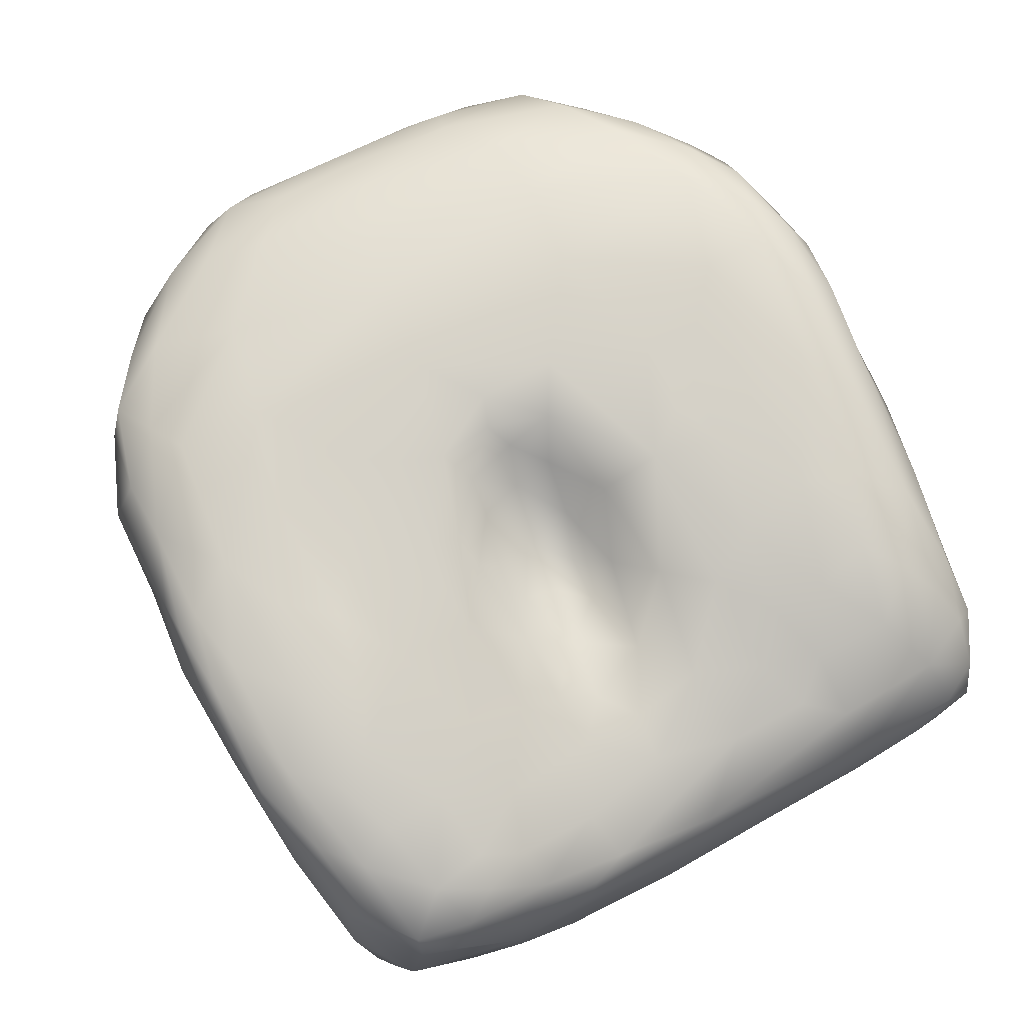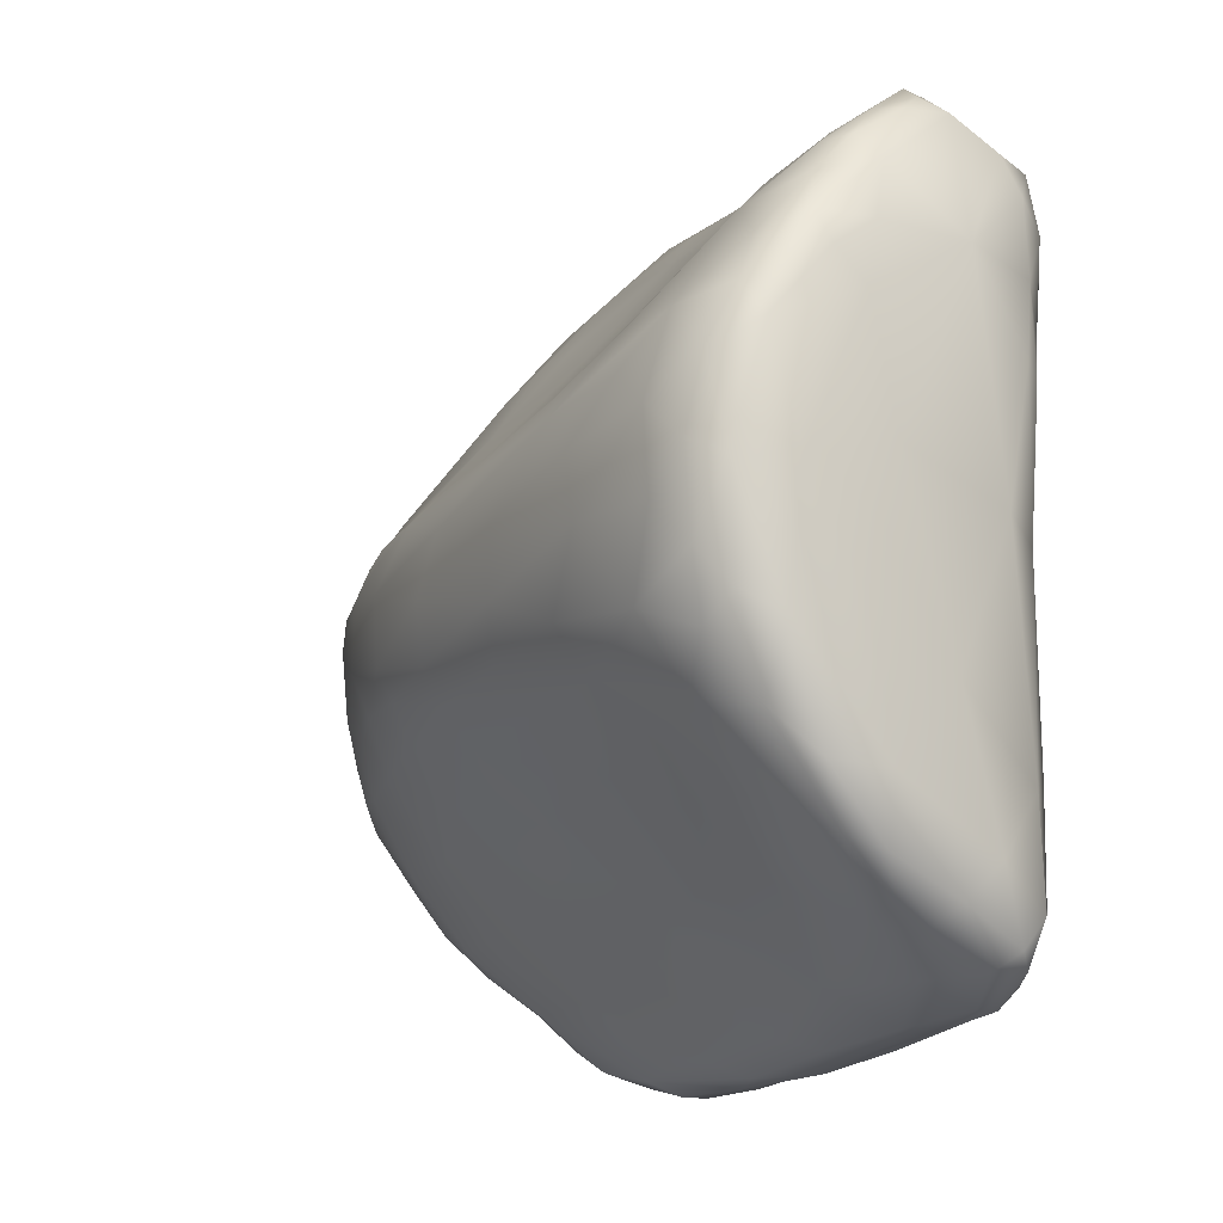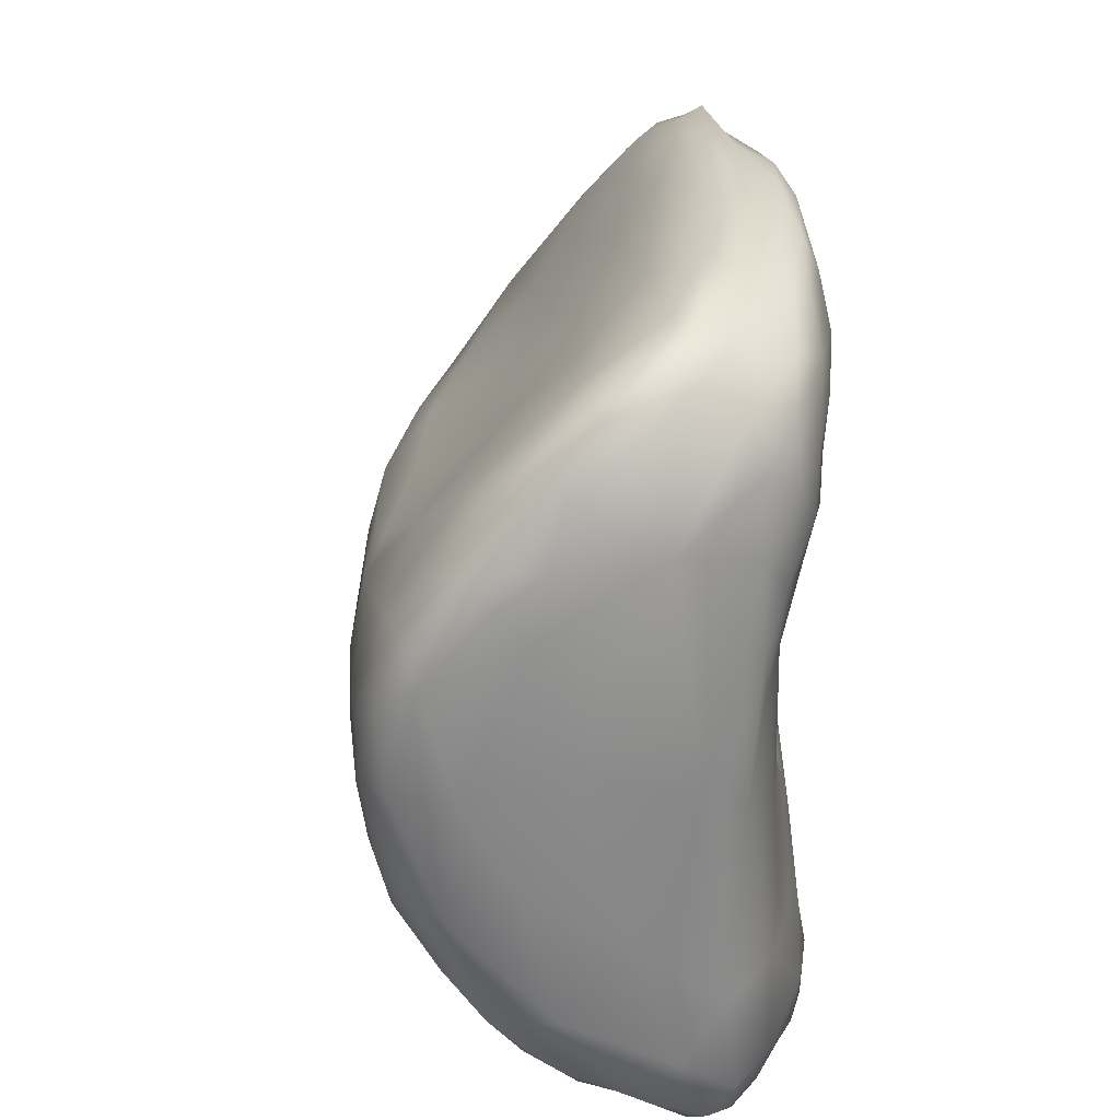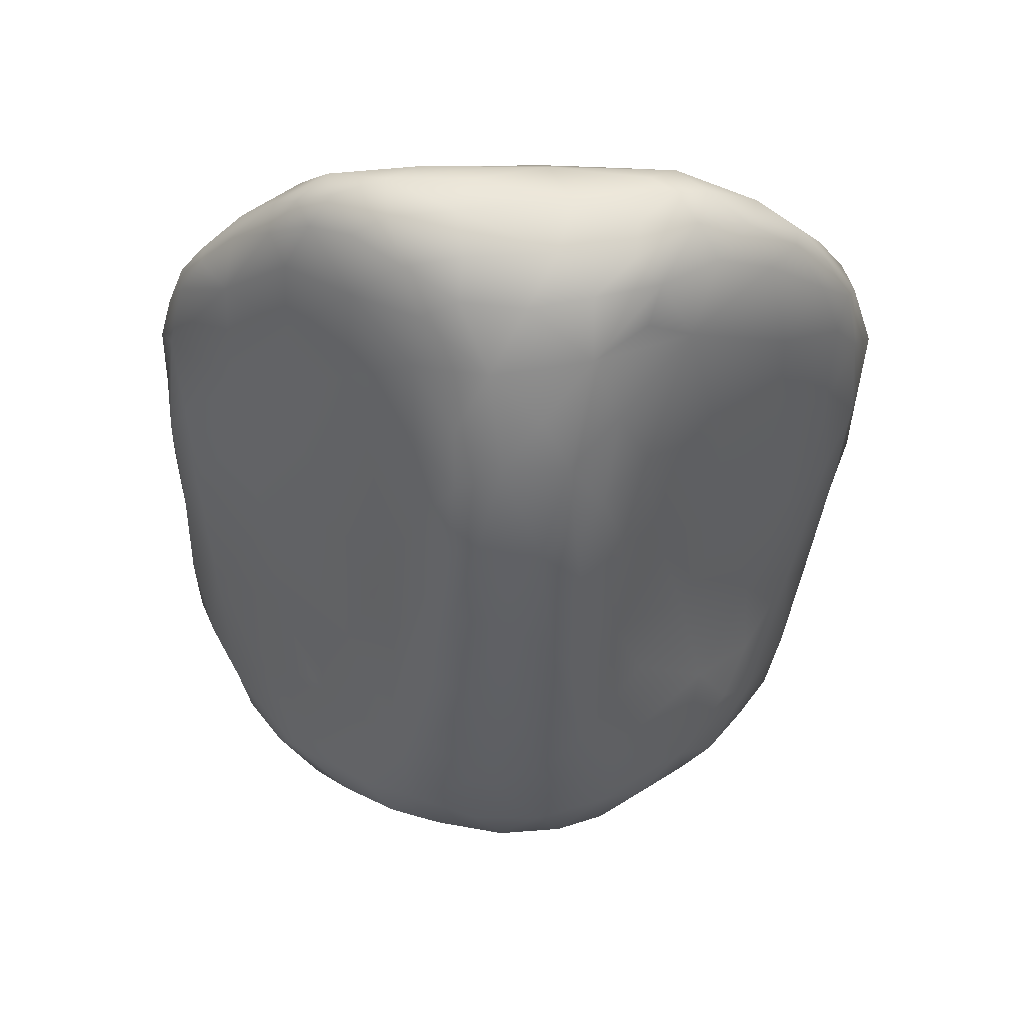
<metadata>
{"format":"obj","ext":"obj","renderer":"f3d","projection":"perspective","resolution":1024,"background":"white","views":[{"elev":74.6,"azim":63.4,"up":"+Y"},{"elev":-15.2,"azim":53.6,"up":"+Z"},{"elev":26.2,"azim":82.1,"up":"+Z"},{"elev":-34.1,"azim":-93.7,"up":"+Y"}]}
</metadata>
<code>
v 6941 7151 5202
v 7036 7170 5200
v 7093 7126 5215
v 6754 7157 5214
v 6884 7188 5198
v 6778 7187 5197
v 6799 7205 5195
v 6714 7194 5211
v 6870 7218 5200
v 6997 7212 5213
v 7136 7176 5214
v 6772 7222 5210
v 6870 7240 5230
v 7230 7100 5221
v 7146 7143 5213
v 7335 7098 5229
v 7243 7137 5220
v 7323 7137 5232
v 6876 7125 5229
v 7003 7104 5238
v 6657 7169 5233
v 6641 7190 5233
v 7258 7169 5233
v 6670 7213 5231
v 7162 7212 5247
v 6718 7238 5242
v 7176 7047 5264
v 7320 7041 5252
v 7332 6969 5294
v 7389 7068 5255
v 6750 7088 5299
v 6892 7078 5288
v 6969 7014 5353
v 7385 7117 5259
v 7414 7085 5273
v 7419 7009 5308
v 6601 7125 5297
v 6601 7169 5262
v 7333 7156 5254
v 6596 7191 5264
v 7289 7190 5272
v 6615 7221 5273
v 7025 7237 5248
v 6781 7254 5265
v 6947 7254 5291
v 7243 6933 5345
v 7383 6999 5290
v 7414 7115 5307
v 7248 7221 5302
v 7119 7239 5298
v 6659 7248 5306
v 7390 6951 5315
v 7411 6926 5348
v 7109 6969 5361
v 6770 7015 5392
v 6543 7163 5305
v 7367 7163 5321
v 6536 7195 5315
v 7311 7196 5311
v 6546 7222 5350
v 7391 6891 5362
v 7351 6864 5383
v 7427 7052 5351
v 6594 7058 5378
v 6785 7260 5342
v 6694 7263 5508
v 7416 6851 5422
v 7186 6885 5415
v 7426 6926 5418
v 6681 7038 5382
v 6486 7123 5356
v 6506 7087 5377
v 6471 7159 5360
v 7298 7208 5357
v 6466 7193 5393
v 6581 7247 5499
v 7202 7236 5339
v 6849 7258 5393
v 6953 7253 5375
v 7096 7243 5370
v 7280 6848 5419
v 7417 7107 5423
v 6433 7131 5390
v 7058 6881 5466
v 6439 7096 5408
v 6415 7162 5428
v 7374 7158 5444
v 6496 7225 5512
v 7222 7221 5405
v 7309 6786 5487
v 7386 6808 5468
v 6872 6940 5455
v 7434 6999 5511
v 6601 6990 5459
v 6404 7117 5435
v 7298 7191 5448
v 6902 7253 5431
v 6997 7246 5438
v 7201 6832 5469
v 6481 7024 5462
v 6417 7065 5461
v 6385 7068 5505
v 6381 7127 5500
v 6424 7191 5551
v 7118 7231 5460
v 6843 7257 5462
v 6717 6932 5494
v 7435 7068 5679
v 6391 7160 5544
v 7218 7209 5475
v 6936 7251 5465
v 7419 6811 5544
v 6945 6880 5498
v 6412 7014 5525
v 6370 7070 5586
v 7412 7118 5658
v 7339 7169 5491
v 7274 7188 5517
v 7155 6791 5532
v 7281 6745 5567
v 7359 6762 5537
v 6845 6870 5524
v 6516 6946 5541
v 6611 6908 5546
v 6456 6973 5546
v 7440 6928 5719
v 6370 7123 5605
v 7340 7163 5583
v 6980 7243 5521
v 6631 7263 5750
v 7395 6771 5566
v 6973 6833 5531
v 7430 6890 5575
v 6722 6863 5558
v 6390 7015 5596
v 6379 7143 5586
v 7157 7214 5523
v 7140 6756 5586
v 7365 6745 5608
v 6997 6786 5577
v 6853 6823 5568
v 6429 6976 5594
v 6466 7223 5690
v 6550 7246 5717
v 6812 7260 5588
v 7200 6735 5666
v 6853 6794 5607
v 6744 6827 5595
v 6651 6855 5599
v 6497 6920 5634
v 6576 6893 5596
v 6385 7162 5699
v 7245 7184 5599
v 7110 7205 5579
v 6871 7247 5619
v 6984 7218 5595
v 7320 6733 5659
v 7013 6765 5635
v 6729 6815 5632
v 7179 7171 5645
v 6419 7196 5701
v 6740 7265 5741
v 6814 7257 5683
v 7371 6733 5702
v 7402 6759 5687
v 6856 6784 5676
v 7427 6825 5691
v 6608 6858 5656
v 6424 6967 5675
v 6368 7095 5729
v 7378 7146 5708
v 7317 7166 5689
v 7065 7176 5624
v 6917 7207 5641
v 6981 7172 5646
v 6725 6813 5714
v 6540 6886 5701
v 6383 7019 5709
v 7034 7147 5664
v 7092 7151 5666
v 7260 7173 5685
v 7036 6753 5708
v 6989 7158 5708
v 7060 7145 5701
v 6922 7193 5690
v 6879 7226 5678
v 6483 7229 5848
v 6850 7244 5694
v 7313 6732 5752
v 6901 6778 5740
v 6473 6929 5759
v 7135 7162 5715
v 6942 7207 5744
v 7213 7169 5720
v 6899 7232 5742
v 6861 7252 5764
v 7181 6739 5741
v 7382 6748 5789
v 7423 6789 5816
v 6603 6862 5741
v 6410 6977 5754
v 7059 7179 5745
v 7174 7180 5750
v 7403 7134 5782
v 7199 7186 5769
v 7263 7175 5764
v 7403 6764 5796
v 6806 6806 5773
v 7437 6896 5862
v 6703 6828 5755
v 6384 7019 5803
v 6373 7067 5807
v 6368 7114 5854
v 7431 7103 5838
v 7419 7126 5825
v 6374 7141 5823
v 7010 7199 5759
v 7003 7222 5784
v 6422 7200 5792
v 6706 7265 5950
v 7127 6759 5794
v 6669 6857 5789
v 7346 7158 5797
v 7111 7195 5770
v 7188 7198 5819
v 6965 7237 5794
v 6838 7256 5837
v 7250 6748 5800
v 6982 6782 5787
v 6557 6909 5799
v 6413 7004 5838
v 6392 7172 5859
v 7092 6784 5824
v 6935 6831 5831
v 6762 6864 5823
v 6492 6993 5883
v 6458 6976 5825
v 7434 7033 5940
v 7395 7153 5884
v 7279 7193 5874
v 7068 7223 5832
v 6465 7209 5923
v 6952 7242 5840
v 7311 6765 5852
v 7394 6778 5855
v 7185 6807 5878
v 6650 6917 5845
v 7349 7178 5894
v 7423 6843 5932
v 7059 6848 5879
v 7431 6861 5898
v 6806 6907 5873
v 6386 7082 5881
v 7178 7217 5884
v 7071 7238 5925
v 6583 7244 5932
v 6792 7259 5886
v 6987 6915 5930
v 7431 6914 5936
v 6424 7056 5912
v 7417 7124 5928
v 7371 7182 5951
v 6893 7251 5907
v 7313 6847 5970
v 7174 6904 5983
v 6893 6985 5985
v 6692 6991 5944
v 6387 7136 5895
v 7329 7197 5944
v 7243 7218 5957
v 7375 6813 5916
v 6778 7036 6029
v 6471 7088 5986
v 6591 7069 6022
v 6445 7177 5969
v 6833 7259 5981
v 6989 7253 5973
v 7093 7253 5984
v 7395 6867 5983
v 6692 7051 6033
v 7396 7162 5991
v 7343 7191 6011
v 7153 7245 6015
v 7044 7256 6023
v 7420 6935 6005
v 7074 6992 6041
v 6431 7122 5955
v 6480 7164 6027
v 6548 7218 6032
v 6943 7261 6034
v 7378 6893 6026
v 7264 6922 6034
v 7400 6916 6033
v 6934 7056 6086
v 6481 7136 6023
v 7415 7121 6015
v 7254 7221 6032
v 7313 6963 6079
v 7204 6973 6059
v 6758 7099 6107
v 6553 7130 6069
v 6535 7193 6066
v 7385 7156 6059
v 6701 7256 6058
v 6866 7259 6073
v 7381 6957 6077
v 7406 6974 6073
v 6541 7163 6076
v 7279 7205 6079
v 7178 7238 6066
v 7047 7253 6066
v 7407 7035 6083
v 7400 7107 6063
v 6604 7215 6111
v 6654 7233 6083
v 7133 7233 6114
v 7369 7009 6117
v 7389 7009 6101
v 6637 7126 6105
v 6602 7158 6114
v 7333 7166 6102
v 7231 7203 6121
v 6984 7248 6118
v 6625 7188 6131
v 7138 7214 6153
v 7007 7236 6151
v 6789 7240 6133
v 6905 7244 6133
v 7305 7049 6136
v 7131 7054 6116
v 7341 7064 6133
v 6917 7102 6136
v 7315 7125 6126
v 6824 7138 6162
v 7239 7181 6134
v 6915 7232 6159
v 7192 7104 6155
v 6978 7133 6165
v 6700 7157 6143
v 7222 7129 6156
v 7147 7179 6161
v 6725 7187 6170
v 6706 7208 6139
v 7009 7214 6168
v 6834 7168 6172
v 7079 7154 6171
v 6947 7170 6181
v 6866 7201 6164
v 7009 7183 6169
f 1 2 3
f 1 4 5
f 5 4 6
f 2 1 5
f 7 6 8
f 5 6 7
f 5 7 9
f 10 5 9
f 2 5 10
f 10 11 2
f 7 8 12
f 9 7 12
f 9 12 13
f 14 3 15
f 16 14 17
f 17 14 15
f 18 16 17
f 1 19 4
f 20 19 1
f 3 20 1
f 8 21 22
f 4 21 8
f 6 4 8
f 15 3 2
f 2 11 15
f 11 17 15
f 23 17 11
f 18 17 23
f 22 24 8
f 12 8 24
f 25 11 10
f 25 23 11
f 12 24 26
f 10 9 13
f 27 28 29
f 28 27 14
f 16 28 14
f 16 30 28
f 31 19 32
f 19 20 32
f 32 20 33
f 27 20 3
f 14 27 3
f 30 16 34
f 35 36 30
f 34 35 30
f 21 4 37
f 4 31 37
f 19 31 4
f 34 16 18
f 37 38 21
f 39 34 18
f 23 39 18
f 21 38 22
f 22 38 40
f 39 23 41
f 22 40 24
f 25 41 23
f 42 24 40
f 26 24 42
f 26 13 12
f 10 13 43
f 25 10 43
f 13 26 44
f 45 13 44
f 43 13 45
f 27 29 46
f 47 29 28
f 30 47 28
f 36 47 30
f 27 33 20
f 35 34 48
f 25 49 41
f 25 43 50
f 49 25 50
f 26 51 44
f 52 47 53
f 53 47 36
f 33 27 54
f 32 55 31
f 37 56 38
f 38 56 40
f 34 39 57
f 57 48 34
f 56 58 40
f 57 39 41
f 57 41 59
f 42 58 60
f 42 40 58
f 59 41 49
f 42 60 51
f 42 51 26
f 50 43 45
f 29 52 61
f 61 52 53
f 62 46 29
f 52 29 47
f 27 46 54
f 36 35 63
f 31 64 37
f 63 35 48
f 44 51 65
f 51 66 65
f 45 44 65
f 62 29 61
f 61 53 67
f 54 46 68
f 53 36 69
f 69 36 63
f 55 32 33
f 64 31 70
f 55 70 31
f 71 37 72
f 37 71 56
f 71 73 56
f 73 58 56
f 57 59 74
f 58 75 60
f 59 49 74
f 60 76 51
f 49 50 77
f 74 49 77
f 51 76 66
f 65 78 79
f 45 65 79
f 45 79 80
f 50 45 80
f 50 80 77
f 81 68 46
f 81 46 62
f 72 37 64
f 63 48 82
f 71 83 73
f 48 57 82
f 58 73 75
f 67 53 69
f 54 84 33
f 71 72 85
f 71 85 83
f 86 73 83
f 75 73 86
f 87 82 57
f 87 57 74
f 88 76 60
f 74 77 89
f 77 80 89
f 81 62 90
f 91 90 62
f 61 91 62
f 91 61 67
f 55 33 92
f 69 63 93
f 64 70 94
f 95 83 85
f 63 82 93
f 83 95 86
f 74 96 87
f 60 75 88
f 74 89 96
f 78 97 79
f 79 98 80
f 97 98 79
f 68 99 84
f 84 54 68
f 33 84 92
f 94 70 55
f 72 64 100
f 100 64 94
f 85 100 101
f 72 100 85
f 95 85 101
f 102 95 101
f 95 103 86
f 75 86 104
f 75 104 88
f 89 80 105
f 65 66 106
f 65 106 78
f 99 68 81
f 55 92 107
f 55 107 94
f 103 95 102
f 93 82 108
f 103 109 86
f 86 109 104
f 89 110 96
f 106 111 97
f 97 111 98
f 80 98 105
f 97 78 106
f 99 81 90
f 91 67 112
f 113 92 84
f 101 100 114
f 102 115 103
f 87 116 82
f 96 117 87
f 110 118 96
f 96 118 117
f 89 105 110
f 99 90 119
f 119 90 120
f 121 120 90
f 90 91 121
f 119 84 99
f 67 69 112
f 122 92 113
f 122 107 92
f 123 94 124
f 124 94 107
f 125 114 100
f 101 114 102
f 126 93 108
f 115 127 103
f 116 108 82
f 128 116 87
f 117 128 87
f 111 129 98
f 66 76 130
f 121 91 131
f 131 91 112
f 84 132 113
f 119 132 84
f 112 69 133
f 132 122 113
f 122 134 107
f 134 124 107
f 69 93 133
f 133 93 126
f 123 125 100
f 94 123 100
f 114 135 102
f 103 127 136
f 136 109 103
f 118 128 117
f 105 137 110
f 105 98 129
f 111 106 129
f 138 119 120
f 121 131 139
f 119 140 132
f 132 141 122
f 122 141 134
f 125 142 114
f 102 135 115
f 110 137 118
f 104 143 88
f 76 88 144
f 137 105 129
f 106 66 145
f 129 106 145
f 120 146 138
f 139 120 121
f 140 119 138
f 147 141 140
f 132 140 141
f 134 141 148
f 124 134 149
f 125 150 142
f 123 150 125
f 151 123 124
f 151 150 123
f 114 142 135
f 152 109 136
f 118 153 128
f 109 152 104
f 118 137 153
f 137 154 153
f 88 143 144
f 155 156 129
f 129 156 154
f 137 129 154
f 76 144 130
f 155 129 145
f 146 120 157
f 139 157 120
f 147 140 158
f 158 140 138
f 141 147 148
f 149 134 148
f 149 148 159
f 124 149 151
f 160 153 154
f 104 161 143
f 66 162 145
f 145 163 155
f 139 164 157
f 138 146 158
f 165 139 131
f 147 158 166
f 165 131 112
f 167 165 112
f 159 147 166
f 112 133 167
f 147 159 148
f 168 149 159
f 151 168 150
f 168 151 149
f 133 126 167
f 169 135 142
f 115 170 127
f 171 116 128
f 128 153 172
f 172 171 128
f 104 152 161
f 154 173 160
f 174 175 156
f 173 156 175
f 154 156 173
f 156 155 174
f 66 130 162
f 176 159 166
f 159 176 168
f 150 168 177
f 142 150 169
f 135 178 115
f 170 152 127
f 152 136 127
f 179 180 173
f 179 173 175
f 160 181 153
f 153 181 172
f 160 173 180
f 158 182 166
f 135 169 178
f 178 170 115
f 179 183 184
f 184 180 179
f 185 183 175
f 179 175 183
f 175 174 185
f 185 174 186
f 144 143 187
f 155 188 186
f 186 174 155
f 145 162 163
f 188 155 163
f 157 189 146
f 146 182 158
f 164 139 165
f 166 190 176
f 191 150 177
f 191 169 150
f 180 184 192
f 193 183 185
f 160 180 192
f 160 192 194
f 160 194 181
f 195 185 186
f 163 196 188
f 146 189 197
f 164 189 157
f 198 189 164
f 146 197 182
f 166 182 190
f 165 167 199
f 168 200 177
f 168 176 200
f 169 201 178
f 183 202 184
f 184 202 192
f 192 203 194
f 204 116 171
f 193 185 195
f 194 203 205
f 181 194 206
f 172 181 206
f 186 188 195
f 163 162 196
f 198 164 165
f 207 198 165
f 207 165 199
f 208 176 190
f 199 167 209
f 208 210 176
f 200 191 177
f 191 201 169
f 201 211 178
f 178 212 170
f 212 213 170
f 108 116 214
f 116 204 215
f 215 214 116
f 170 216 152
f 183 217 202
f 193 217 183
f 205 206 194
f 195 218 193
f 218 217 193
f 143 161 219
f 143 219 187
f 195 188 196
f 162 130 220
f 197 221 182
f 182 221 190
f 210 208 222
f 210 200 176
f 167 126 209
f 178 211 212
f 170 213 216
f 171 223 204
f 217 224 202
f 202 224 192
f 192 224 203
f 224 205 203
f 172 206 223
f 223 171 172
f 161 152 219
f 225 205 224
f 205 225 206
f 226 195 196
f 226 218 195
f 196 162 227
f 228 197 189
f 228 221 197
f 229 190 221
f 229 208 190
f 210 222 200
f 222 230 200
f 191 200 230
f 231 201 191
f 152 232 219
f 217 218 224
f 229 221 233
f 208 229 234
f 233 234 229
f 222 208 235
f 234 235 208
f 230 236 191
f 236 237 191
f 237 231 191
f 201 231 211
f 238 108 214
f 223 239 204
f 216 232 152
f 223 206 240
f 224 218 241
f 225 224 241
f 187 219 242
f 218 226 241
f 196 227 243
f 226 196 243
f 244 221 228
f 189 244 228
f 198 244 189
f 198 245 244
f 207 245 198
f 233 221 246
f 244 246 221
f 199 245 207
f 222 235 247
f 230 222 247
f 247 236 230
f 126 108 238
f 223 248 239
f 239 215 204
f 223 240 248
f 240 206 225
f 241 226 243
f 249 245 199
f 233 246 250
f 234 233 250
f 199 209 251
f 235 234 252
f 252 247 235
f 209 126 238
f 211 253 212
f 211 231 253
f 212 253 213
f 242 219 232
f 225 241 254
f 254 240 225
f 241 243 255
f 255 254 241
f 144 187 256
f 130 144 256
f 130 256 220
f 227 162 257
f 199 251 249
f 252 234 258
f 234 250 258
f 251 209 259
f 209 238 259
f 231 237 236
f 231 260 253
f 214 215 261
f 262 239 248
f 243 263 255
f 227 257 263
f 243 227 263
f 244 264 246
f 246 265 250
f 252 258 266
f 247 252 267
f 267 252 266
f 231 236 260
f 213 268 216
f 215 239 261
f 216 268 232
f 262 248 269
f 248 240 269
f 270 240 254
f 162 220 257
f 245 271 244
f 245 249 271
f 246 264 265
f 250 265 258
f 247 267 236
f 266 272 267
f 236 273 260
f 267 274 236
f 214 261 238
f 213 253 268
f 268 275 232
f 232 275 242
f 270 269 240
f 254 255 270
f 263 276 277
f 255 263 277
f 255 277 278
f 263 257 276
f 249 279 271
f 249 251 259
f 280 267 272
f 273 236 274
f 239 281 261
f 239 262 281
f 282 262 269
f 187 242 256
f 255 278 283
f 278 284 283
f 270 255 283
f 271 264 244
f 279 264 271
f 279 249 285
f 285 249 259
f 286 258 265
f 258 286 266
f 267 280 274
f 260 287 253
f 287 275 268
f 253 287 268
f 288 275 287
f 275 289 242
f 281 262 282
f 269 270 282
f 242 289 256
f 257 220 276
f 290 277 276
f 278 277 284
f 279 291 264
f 265 264 292
f 279 293 291
f 279 285 293
f 266 286 294
f 266 294 272
f 273 287 260
f 273 295 287
f 261 281 296
f 282 270 297
f 277 290 284
f 292 264 298
f 264 291 298
f 292 299 265
f 259 238 285
f 272 300 280
f 273 274 301
f 295 288 287
f 238 261 296
f 288 302 275
f 275 302 289
f 282 303 281
f 270 283 297
f 220 256 304
f 276 220 305
f 276 305 290
f 291 293 306
f 293 307 306
f 293 285 307
f 265 299 286
f 300 274 280
f 295 273 301
f 295 308 288
f 288 308 302
f 303 296 281
f 309 303 282
f 282 297 309
f 310 297 283
f 220 304 305
f 284 290 311
f 283 284 311
f 283 311 310
f 298 291 306
f 294 300 272
f 285 238 312
f 295 301 308
f 313 238 296
f 302 314 289
f 289 314 315
f 289 315 256
f 297 310 309
f 256 315 304
f 290 305 311
f 311 316 310
f 317 298 306
f 299 292 298
f 306 307 318
f 318 317 306
f 312 318 307
f 307 285 312
f 274 319 301
f 274 300 319
f 238 313 312
f 320 308 301
f 296 303 313
f 309 321 303
f 316 322 309
f 309 310 316
f 311 305 323
f 311 323 316
f 319 320 301
f 303 321 313
f 320 324 308
f 308 324 302
f 321 309 322
f 302 324 314
f 316 325 322
f 326 316 323
f 305 304 327
f 305 327 328
f 305 328 323
f 329 298 317
f 299 298 330
f 330 298 329
f 318 331 317
f 331 329 317
f 286 299 330
f 294 286 330
f 318 312 331
f 300 294 332
f 330 332 294
f 312 313 333
f 331 312 333
f 332 334 300
f 313 321 333
f 321 335 333
f 321 322 335
f 335 322 325
f 328 326 323
f 316 326 325
f 327 304 315
f 327 336 328
f 330 329 337
f 331 337 329
f 332 330 338
f 319 300 339
f 339 300 334
f 337 338 330
f 331 340 337
f 338 334 332
f 331 333 340
f 319 339 320
f 340 333 341
f 333 335 341
f 320 339 324
f 342 324 339
f 342 343 324
f 344 341 325
f 325 341 335
f 343 314 324
f 314 343 315
f 315 343 327
f 326 328 336
f 325 326 344
f 339 334 345
f 345 334 338
f 337 346 338
f 340 346 337
f 345 342 339
f 347 345 338
f 346 347 338
f 340 341 346
f 348 342 345
f 347 348 345
f 346 349 347
f 341 349 346
f 348 343 342
f 349 344 348
f 341 344 349
f 344 336 348
f 348 327 343
f 336 327 348
f 344 326 336
f 349 348 347

</code>
